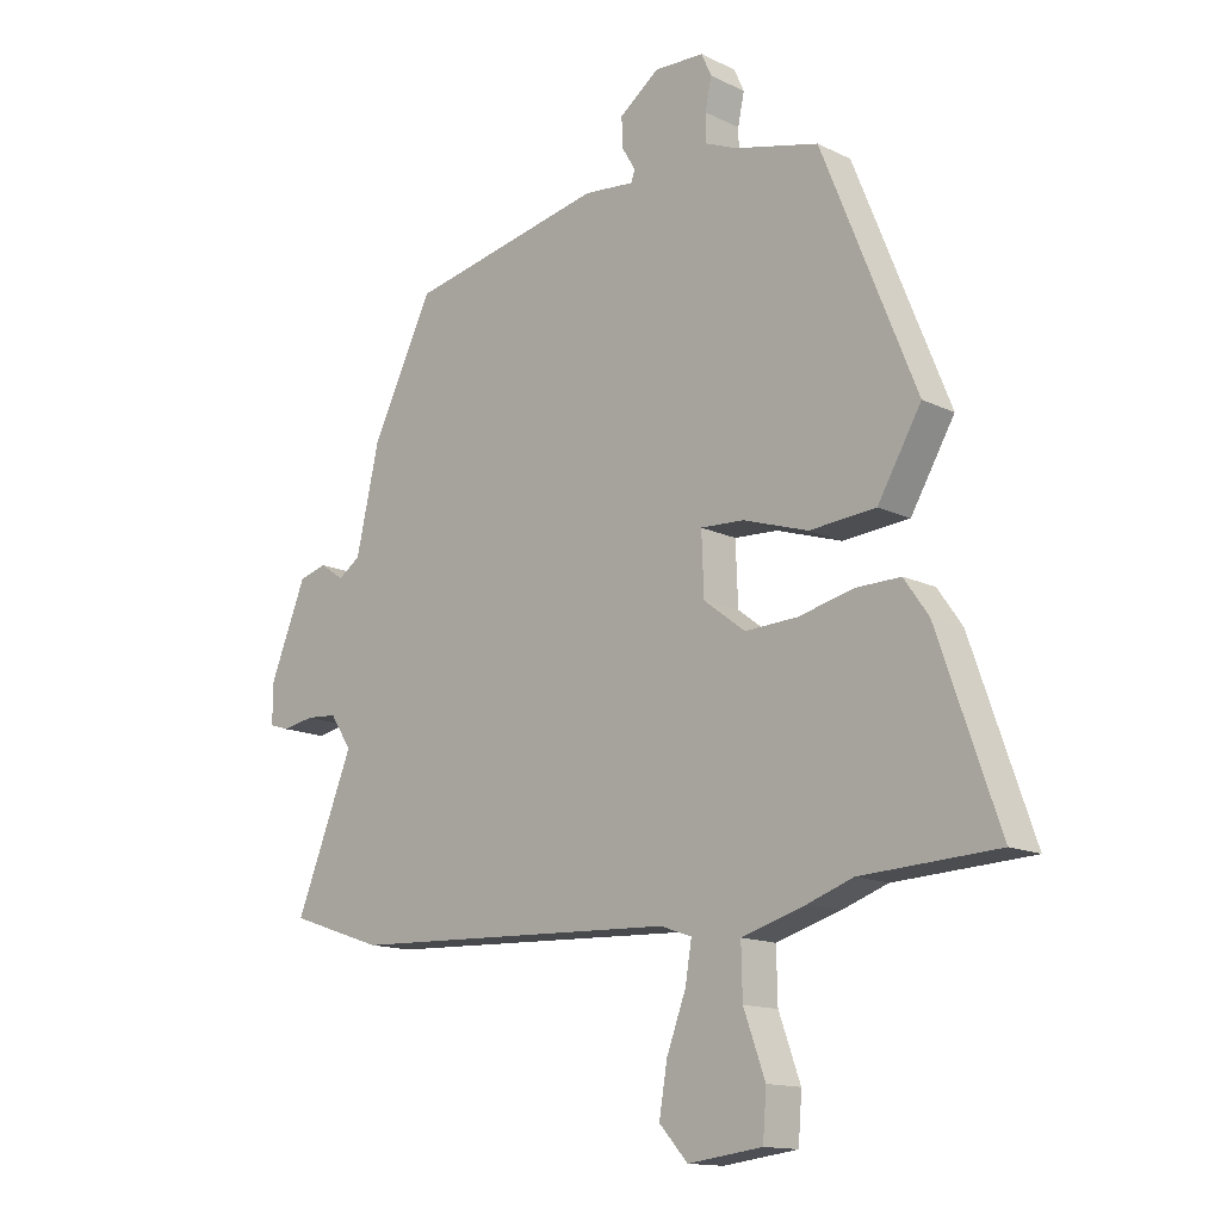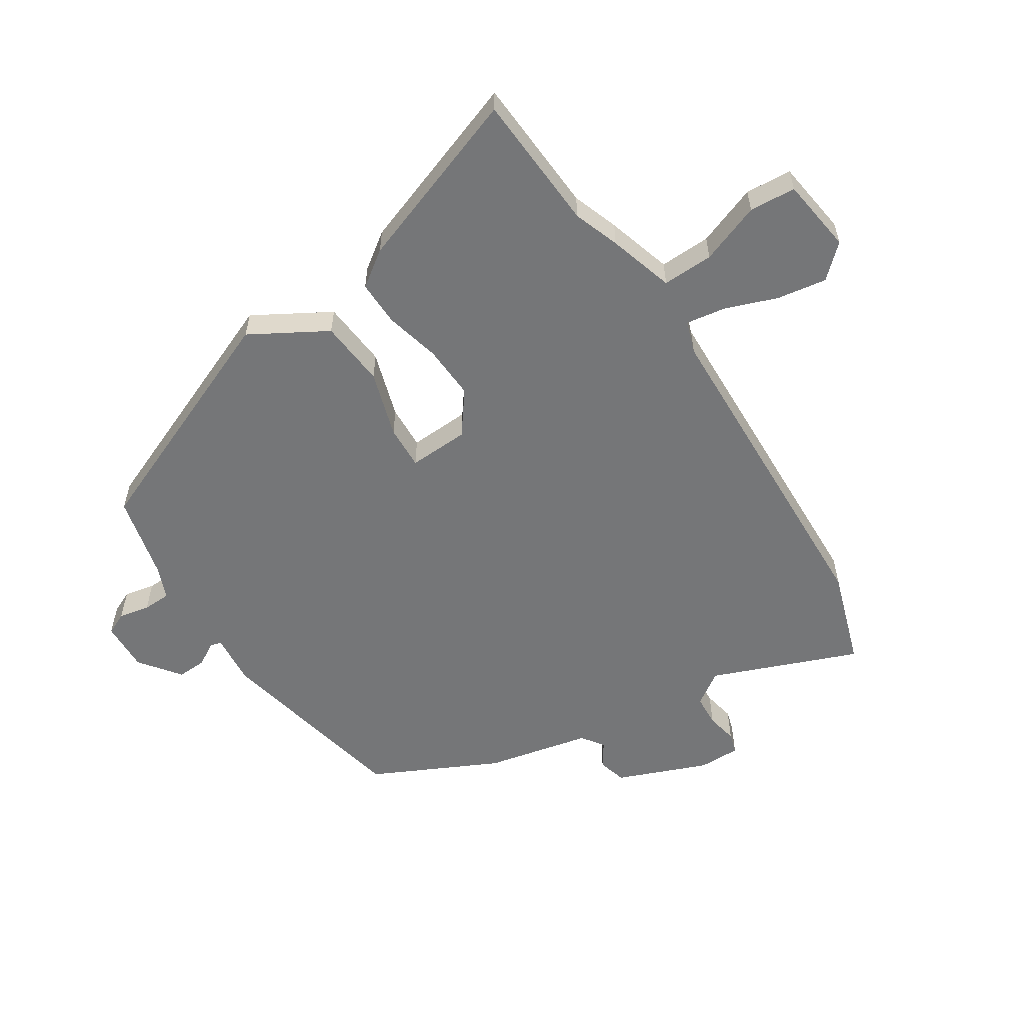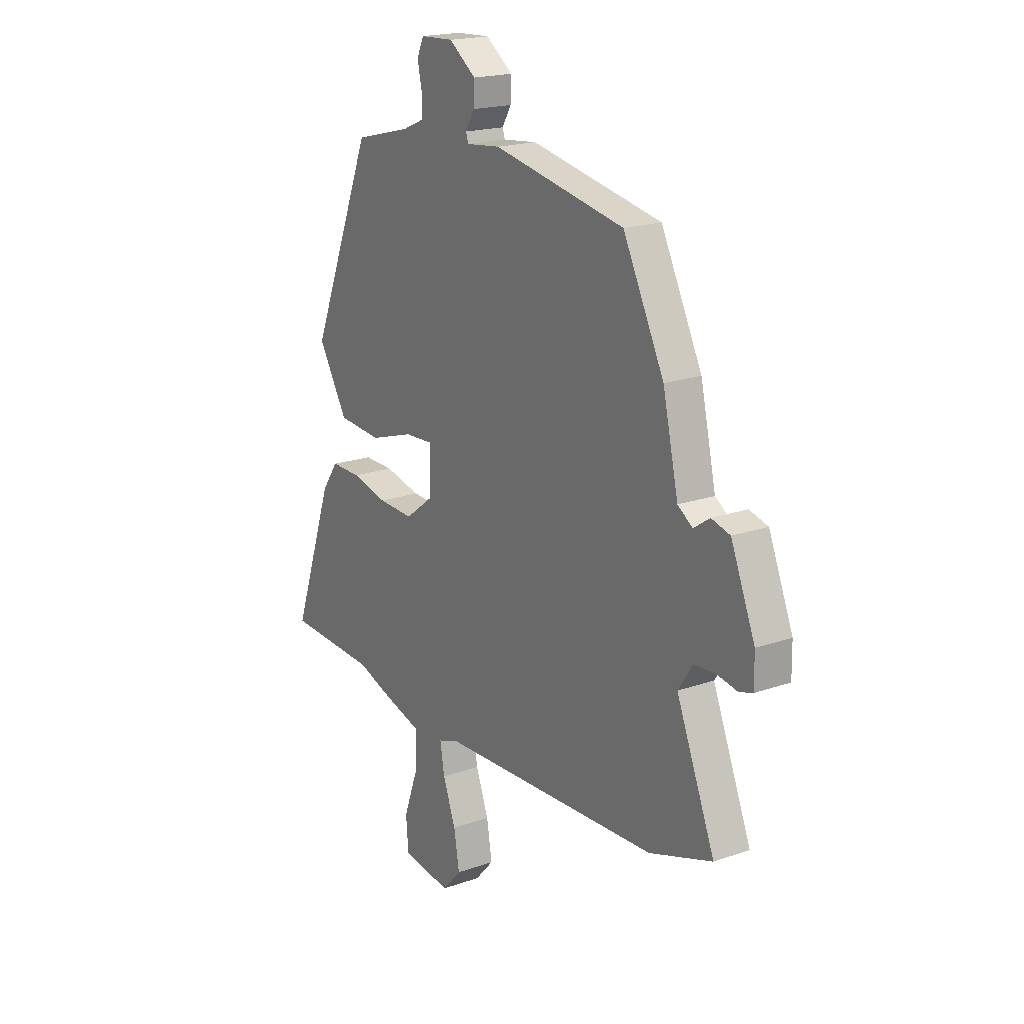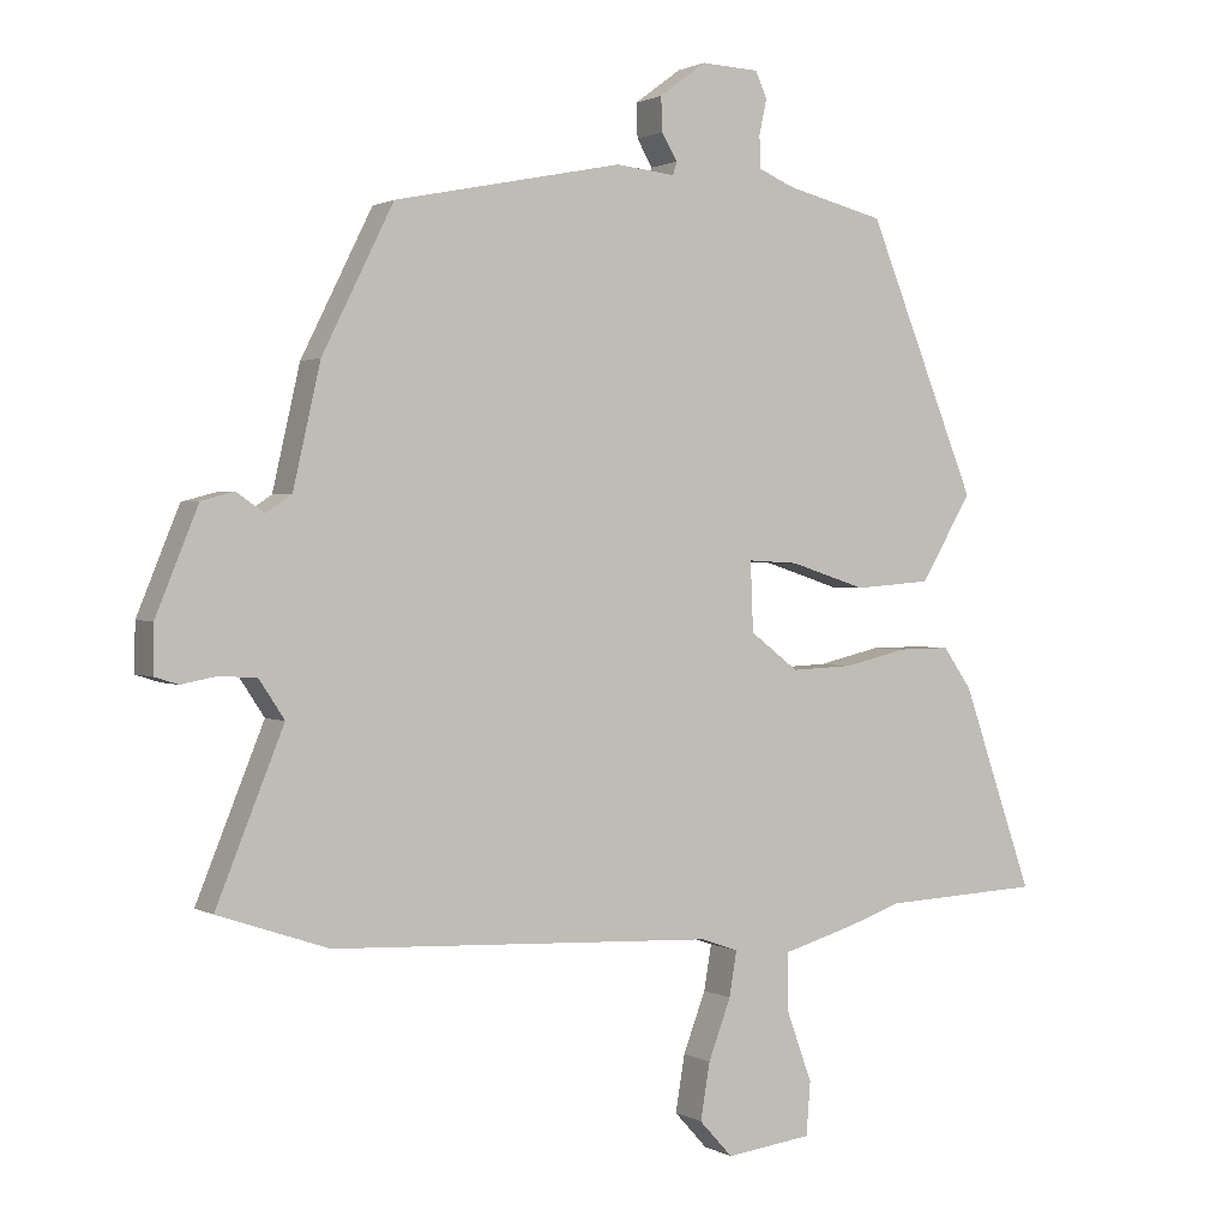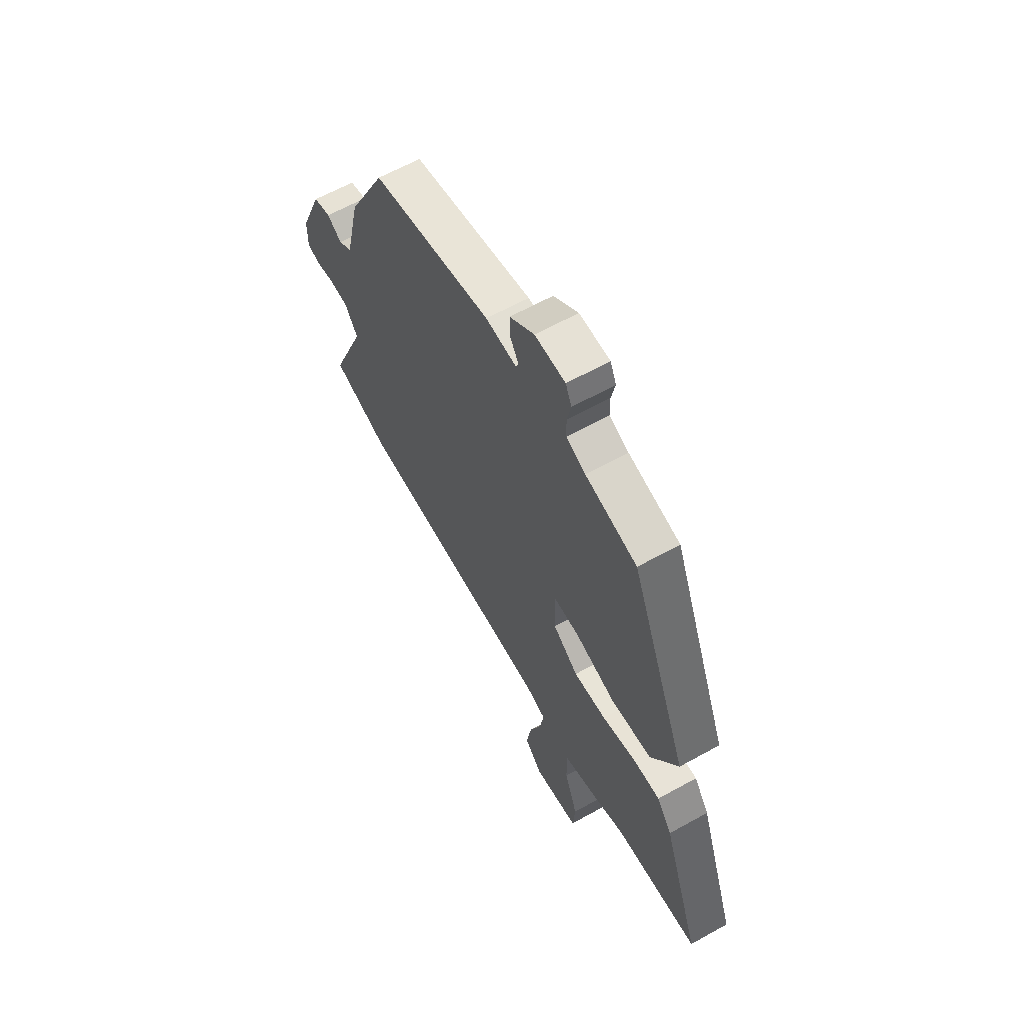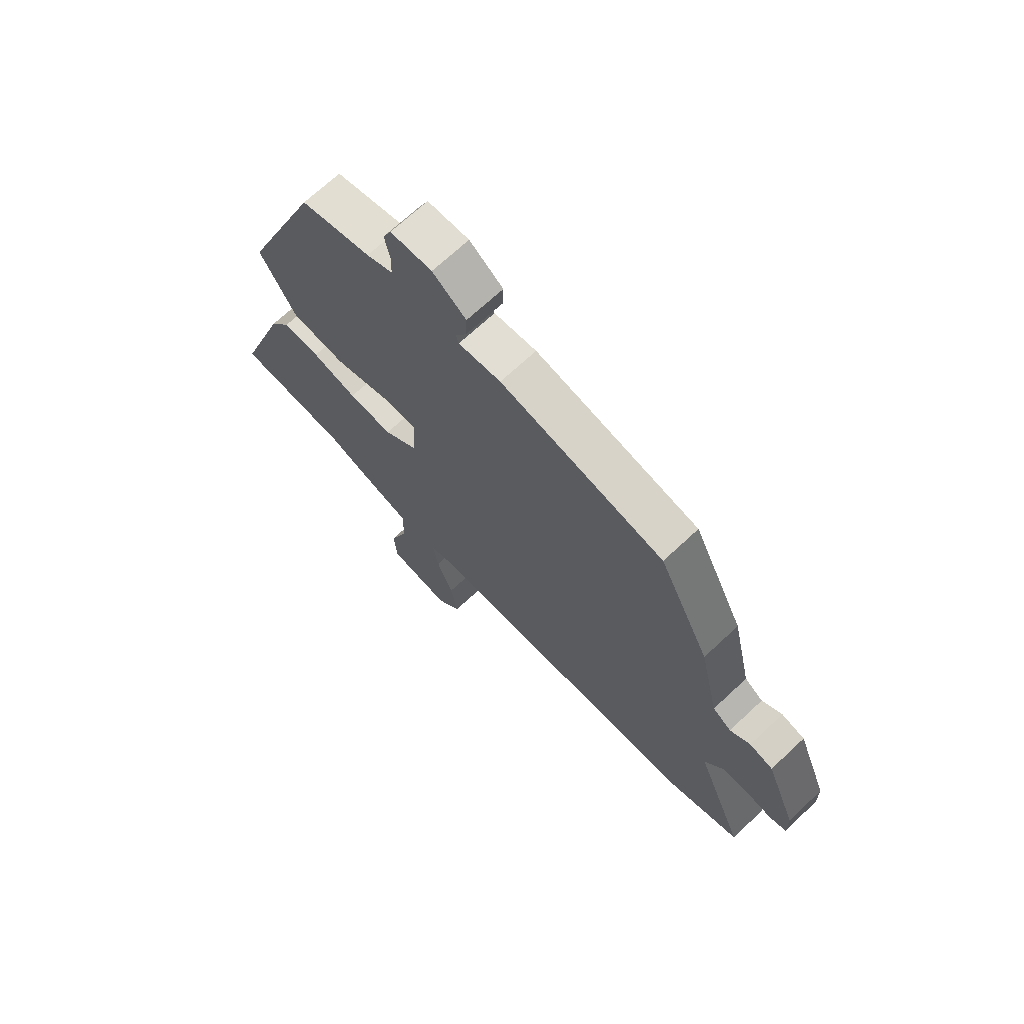
<metadata>
{"format":"obj","ext":"obj","renderer":"f3d","projection":"perspective","resolution":1024,"background":"white","views":[{"elev":-14.1,"azim":43.3,"up":"+Z"},{"elev":-56.8,"azim":123.3,"up":"+Y"},{"elev":19.2,"azim":-123.5,"up":"+Z"},{"elev":1.3,"azim":-28.9,"up":"+Z"},{"elev":62.7,"azim":60.6,"up":"+Z"},{"elev":69.5,"azim":-133.1,"up":"+Z"}]}
</metadata>
<code>
v -0.378 0.07 0.471
v -0.042 0.07 0.539
v 0.045 0.07 0.53
v 0.051 0.07 0.549
v 0.028 0.07 0.588
v 0.026 0.07 0.638
v 0.095 0.07 0.689
v 0.18 0.07 0.685
v 0.197 0.07 0.647
v 0.186 0.07 0.595
v 0.187 0.07 0.548
v 0.241 0.07 0.525
v 0.385 0.07 0.489
v 0.546 0.07 0.092
v 0.471 0.07 -0.035
v 0.358 0.07 -0.044
v 0.246 0.07 -0.008
v 0.172 0.07 -0.004
v 0.176 0.07 -0.106
v 0.247 0.07 -0.16
v 0.338 0.07 -0.156
v 0.431 0.07 -0.134
v 0.508 0.07 -0.133
v 0.55 0.07 -0.193
v 0.655 0.07 -0.493
v 0.422 0.07 -0.504
v 0.344 0.07 -0.531
v 0.234 0.07 -0.563
v 0.236 0.07 -0.649
v 0.273 0.07 -0.751
v 0.267 0.07 -0.829
v 0.14 0.07 -0.845
v 0.091 0.07 -0.791
v 0.105 0.07 -0.708
v 0.138 0.07 -0.62
v 0.149 0.07 -0.554
v 0.095 0.07 -0.535
v -0.471 0.07 -0.51
v -0.633 0.07 -0.455
v -0.534 0.07 -0.21
v -0.571 0.07 -0.154
v -0.625 0.07 -0.15
v -0.678 0.07 -0.16
v -0.713 0.07 -0.149
v -0.712 0.07 -0.079
v -0.65 0.07 0.073
v -0.602 0.07 0.086
v -0.561 0.07 0.058
v -0.523 0.07 0.084
v -0.483 0.07 0.26
v -0.378 0 0.471
v -0.042 0 0.539
v 0.045 0 0.53
v 0.051 0 0.549
v 0.028 0 0.588
v 0.026 0 0.638
v 0.095 0 0.689
v 0.18 0 0.685
v 0.197 0 0.647
v 0.186 0 0.595
v 0.187 0 0.548
v 0.241 0 0.525
v 0.385 0 0.489
v 0.546 0 0.092
v 0.471 0 -0.035
v 0.358 0 -0.044
v 0.246 0 -0.008
v 0.172 0 -0.004
v 0.176 0 -0.106
v 0.247 0 -0.16
v 0.338 0 -0.156
v 0.431 0 -0.134
v 0.508 0 -0.133
v 0.55 0 -0.193
v 0.655 0 -0.493
v 0.422 0 -0.504
v 0.344 0 -0.531
v 0.234 0 -0.563
v 0.236 0 -0.649
v 0.273 0 -0.751
v 0.267 0 -0.829
v 0.14 0 -0.845
v 0.091 0 -0.791
v 0.105 0 -0.708
v 0.138 0 -0.62
v 0.149 0 -0.554
v 0.095 0 -0.535
v -0.471 0 -0.51
v -0.633 0 -0.455
v -0.534 0 -0.21
v -0.571 0 -0.154
v -0.625 0 -0.15
v -0.678 0 -0.16
v -0.713 0 -0.149
v -0.712 0 -0.079
v -0.65 0 0.073
v -0.602 0 0.086
v -0.561 0 0.058
v -0.523 0 0.084
v -0.483 0 0.26
f 49 50 1 2
f 45 46 47 48
f 45 48 49
f 42 43 44 45
f 41 42 45 49
f 40 41 49 2
f 37 38 39 40
f 36 37 40 2
f 32 33 34 35
f 32 35 36
f 29 30 31 32
f 28 29 32 36
f 26 27 28 36
f 23 24 25 26
f 21 22 23 26
f 20 21 26 36
f 19 20 36
f 18 19 36 2
f 14 15 16 17
f 12 13 14 17
f 11 12 17 18
f 10 11 18
f 7 8 9 10
f 4 5 6 7
f 4 7 10 18
f 18 2 3
f 3 4 18
f 52 51 100 99
f 98 97 96 95
f 99 98 95
f 95 94 93 92
f 99 95 92 91
f 52 99 91 90
f 90 89 88 87
f 52 90 87 86
f 85 84 83 82
f 86 85 82
f 82 81 80 79
f 86 82 79 78
f 86 78 77 76
f 76 75 74 73
f 76 73 72 71
f 86 76 71 70
f 86 70 69
f 52 86 69 68
f 67 66 65 64
f 67 64 63 62
f 68 67 62 61
f 68 61 60
f 60 59 58 57
f 57 56 55 54
f 68 60 57 54
f 53 52 68
f 68 54 53
f 1 51 52 2
f 2 52 53 3
f 3 53 54 4
f 4 54 55 5
f 5 55 56 6
f 6 56 57 7
f 7 57 58 8
f 8 58 59 9
f 9 59 60 10
f 10 60 61 11
f 11 61 62 12
f 12 62 63 13
f 13 63 64 14
f 14 64 65 15
f 15 65 66 16
f 16 66 67 17
f 17 67 68 18
f 18 68 69 19
f 19 69 70 20
f 20 70 71 21
f 21 71 72 22
f 22 72 73 23
f 23 73 74 24
f 24 74 75 25
f 25 75 76 26
f 26 76 77 27
f 27 77 78 28
f 28 78 79 29
f 29 79 80 30
f 30 80 81 31
f 31 81 82 32
f 32 82 83 33
f 33 83 84 34
f 34 84 85 35
f 35 85 86 36
f 36 86 87 37
f 37 87 88 38
f 38 88 89 39
f 39 89 90 40
f 40 90 91 41
f 41 91 92 42
f 42 92 93 43
f 43 93 94 44
f 44 94 95 45
f 45 95 96 46
f 46 96 97 47
f 47 97 98 48
f 48 98 99 49
f 49 99 100 50
f 50 100 51 1

</code>
